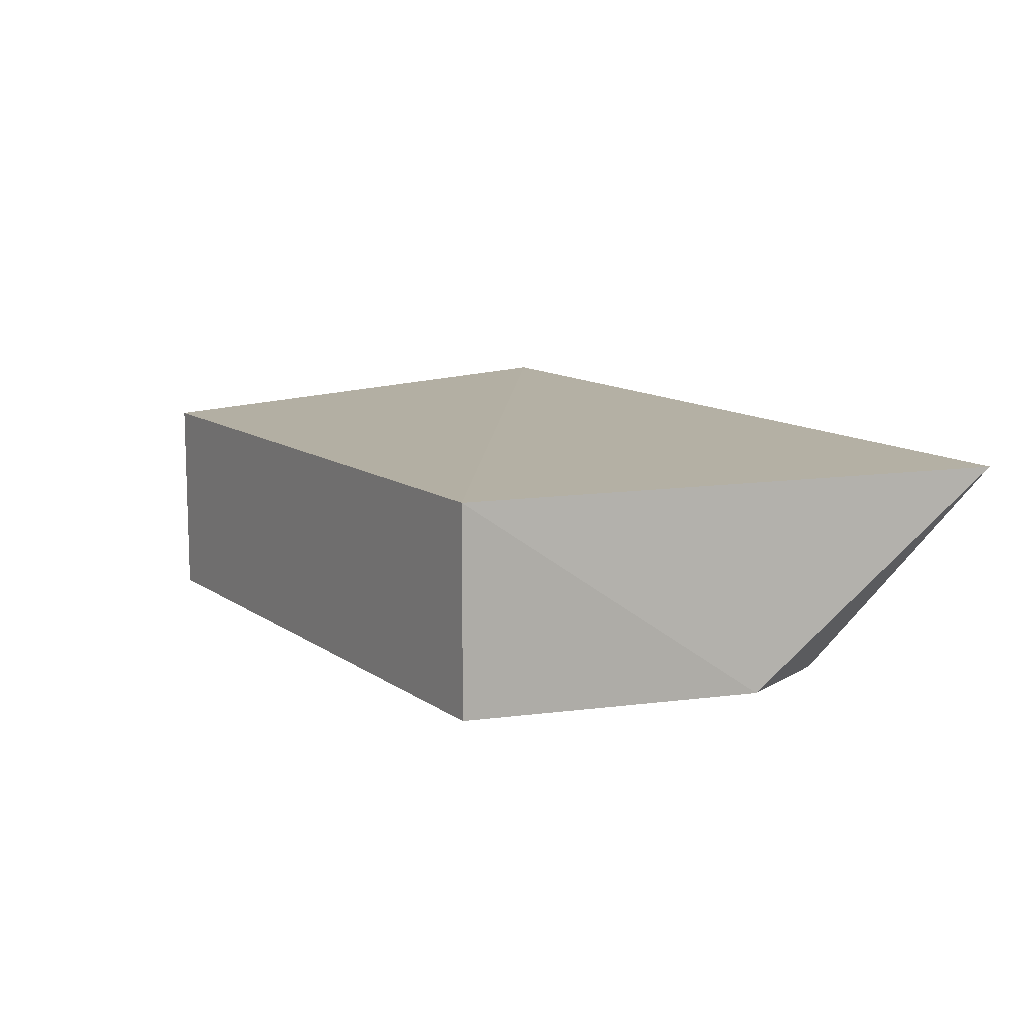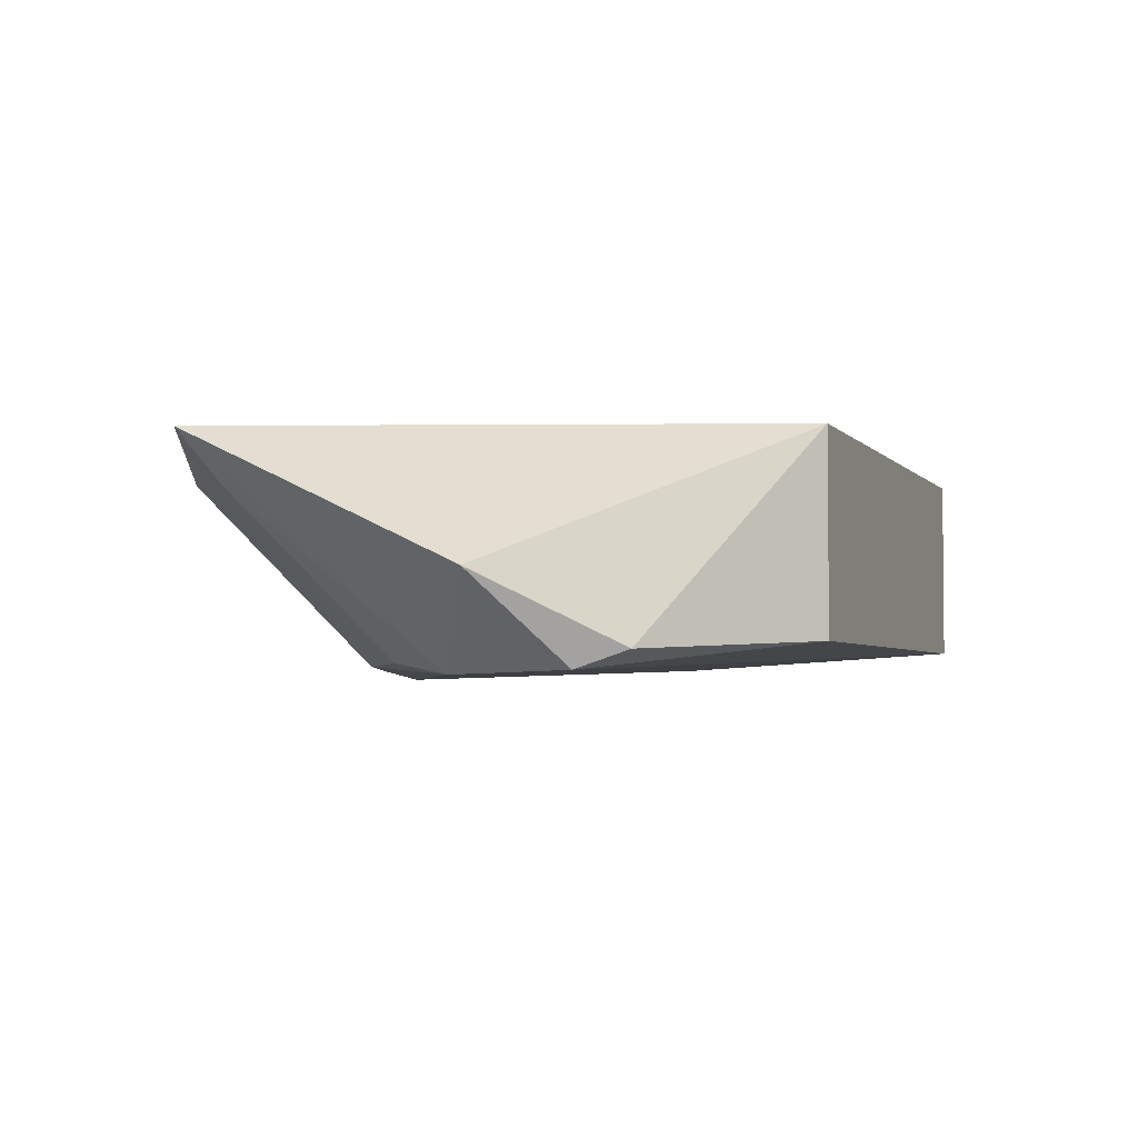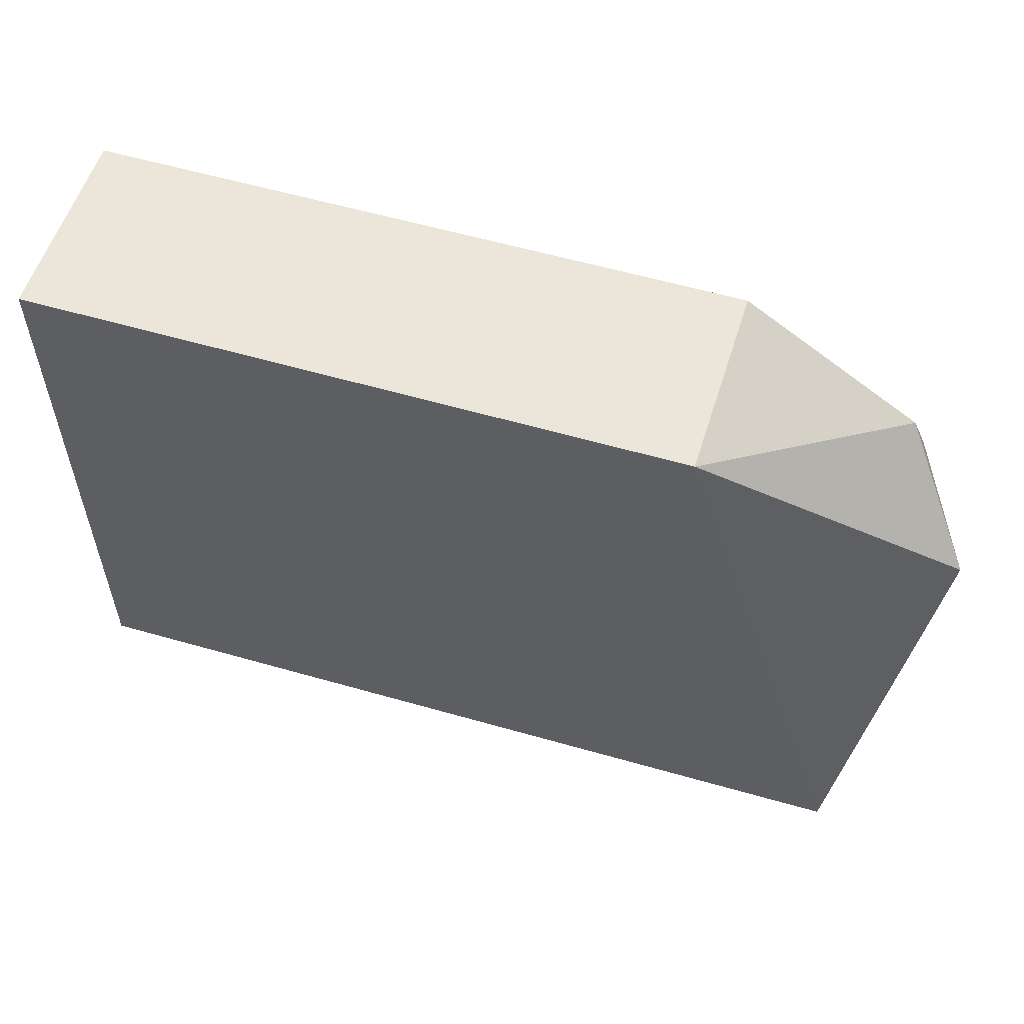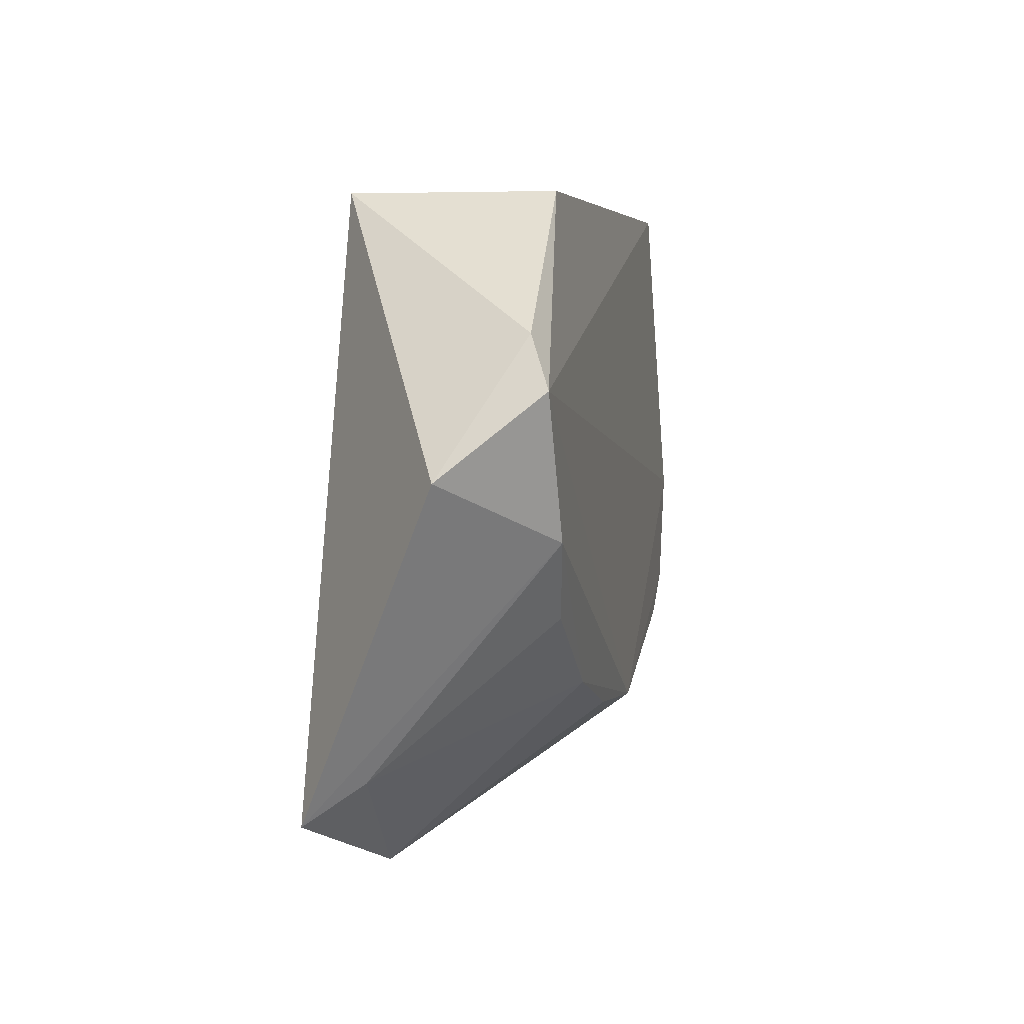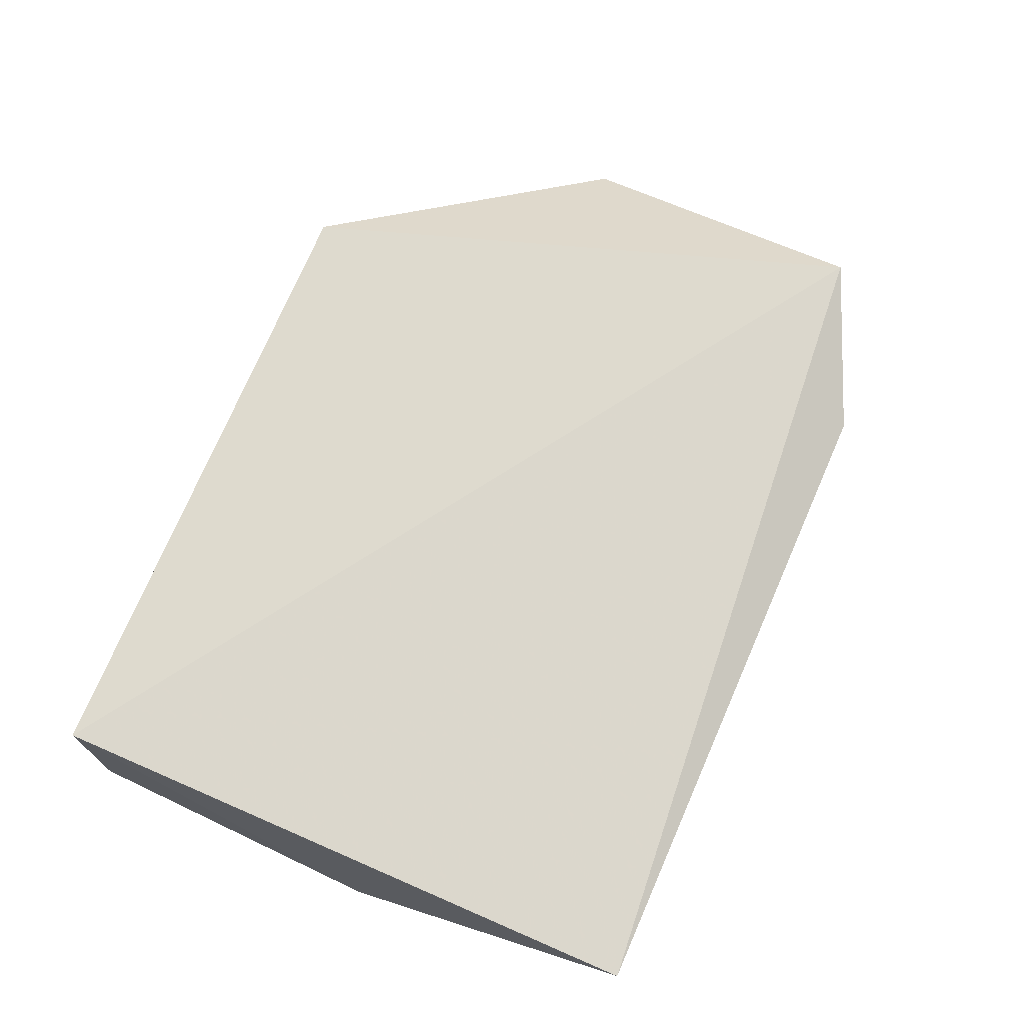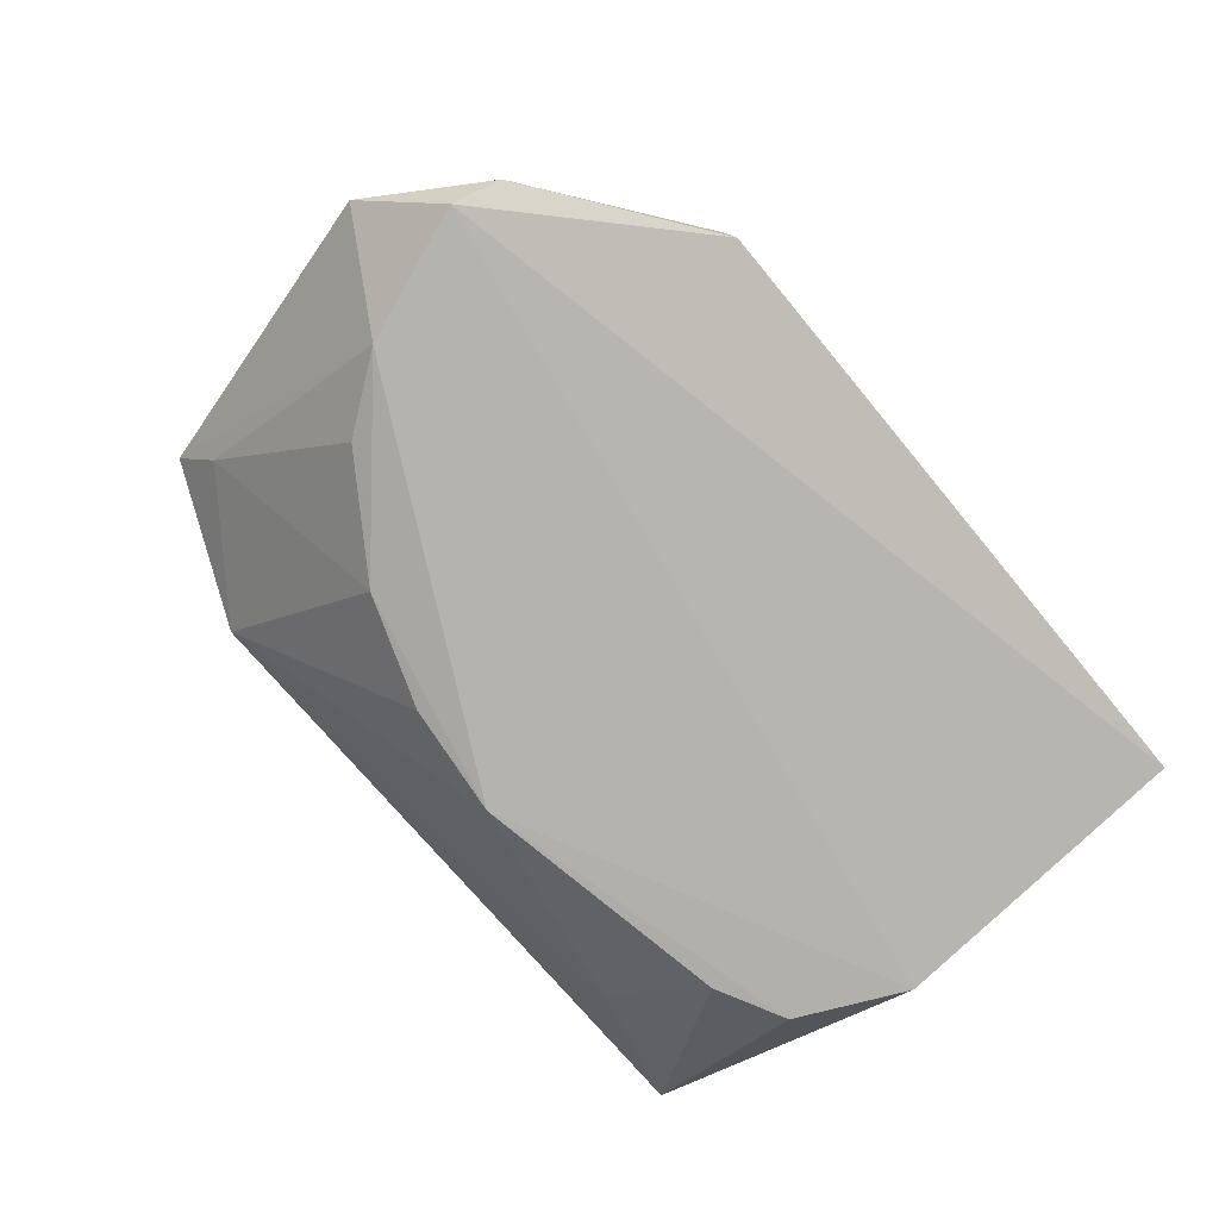
<metadata>
{"format":"obj","ext":"obj","renderer":"f3d","projection":"perspective","resolution":1024,"background":"white","views":[{"elev":11.1,"azim":-121.2,"up":"+Z"},{"elev":-3.4,"azim":109.2,"up":"+Z"},{"elev":55.7,"azim":17.2,"up":"+Y"},{"elev":5.1,"azim":101.3,"up":"+Y"},{"elev":71.3,"azim":-67.6,"up":"+Z"},{"elev":-79.4,"azim":129.6,"up":"+Z"}]}
</metadata>
<code>
v 0.1062 -0.2356 -0.4301
v 0.1915 -0.1009 -0.4654
v 0.1019 -0.01098 -0.4167
v -0.1254 -0.01098 -0.4167
v -0.1118 -0.162 -0.4938
v 0.1019 -0.01098 -0.4862
v 0.1649 -0.2115 -0.4167
v 0.09011 -0.1754 -0.4935
v -0.1287 -0.23 -0.4244
v 0.1639 -0.05712 -0.4896
v -0.1254 -0.01098 -0.4861
v 0.1561 -0.1985 -0.4355
v 0.009923 -0.1929 -0.4975
v 0.1505 -0.1218 -0.497
v -0.1306 -0.1231 -0.493
v 0.04999 -0.1892 -0.4944
v -0.07496 -0.2129 -0.4602
v 0.1683 -0.0744 -0.4958
v 0.1311 -0.1481 -0.4931
v -0.08642 -0.175 -0.4944
f 6 4 3
f 7 3 4
f 7 2 3
f 9 7 4
f 9 1 7
f 10 6 3
f 10 3 2
f 11 4 6
f 12 7 1
f 12 1 8
f 14 8 13
f 14 2 7
f 14 7 12
f 15 9 4
f 15 4 11
f 15 5 9
f 15 13 5
f 16 13 8
f 16 8 1
f 16 1 13
f 17 13 1
f 17 1 9
f 18 10 2
f 18 2 14
f 18 6 10
f 18 11 6
f 18 15 11
f 18 14 13
f 18 13 15
f 19 14 12
f 19 12 8
f 19 8 14
f 20 17 9
f 20 9 5
f 20 5 13
f 20 13 17

</code>
